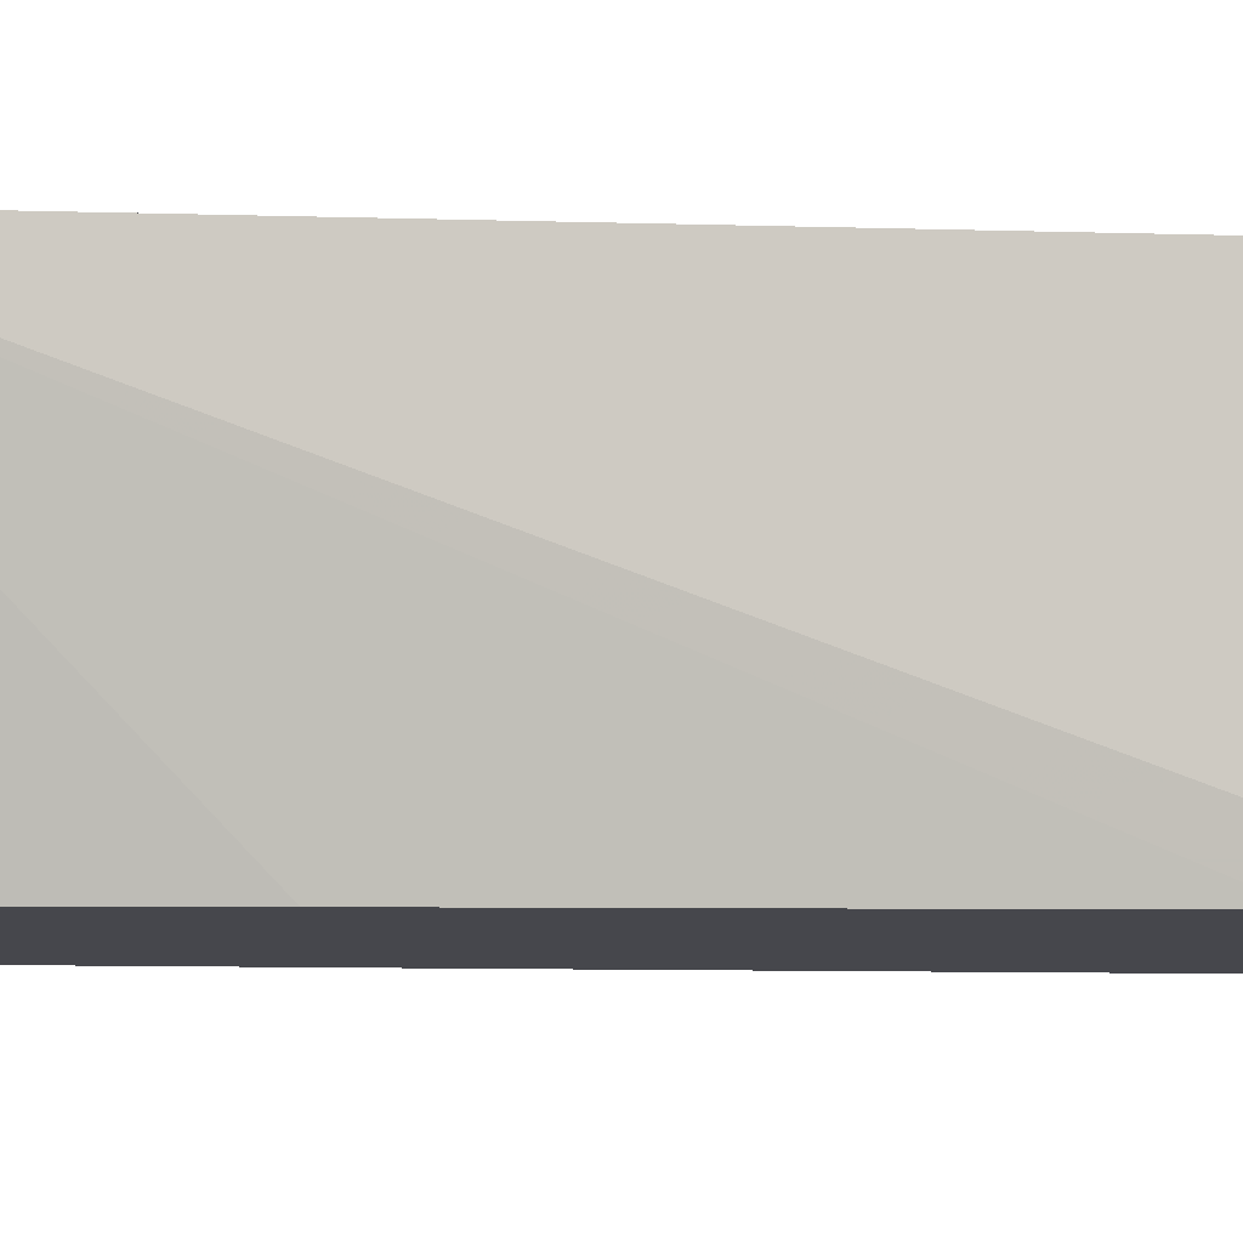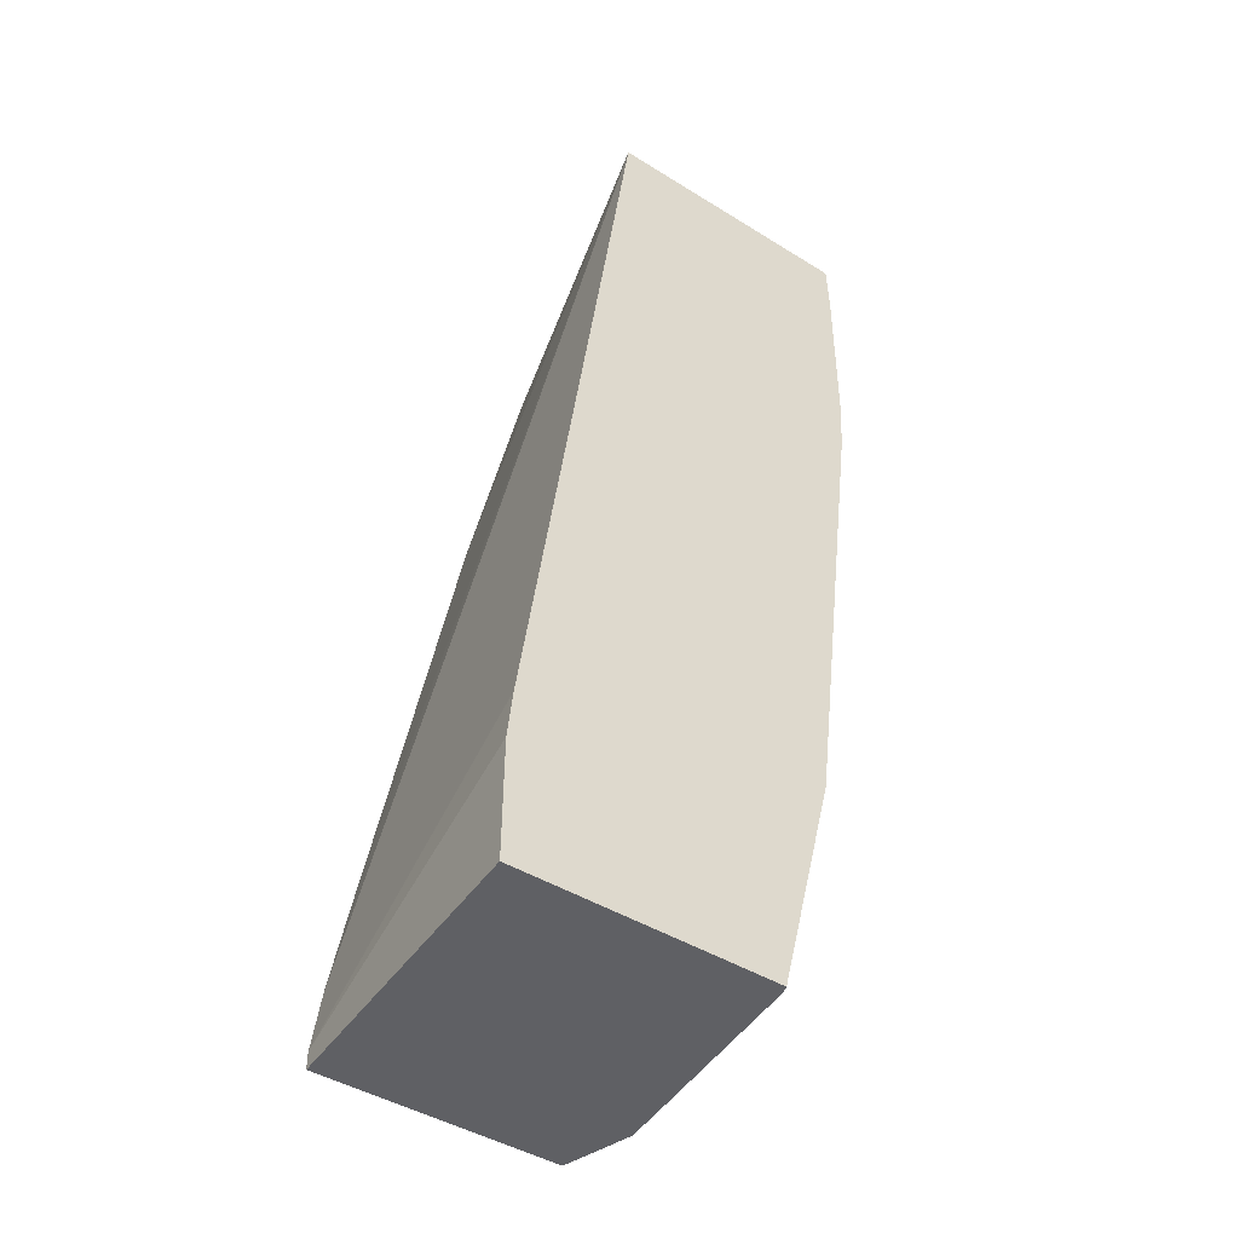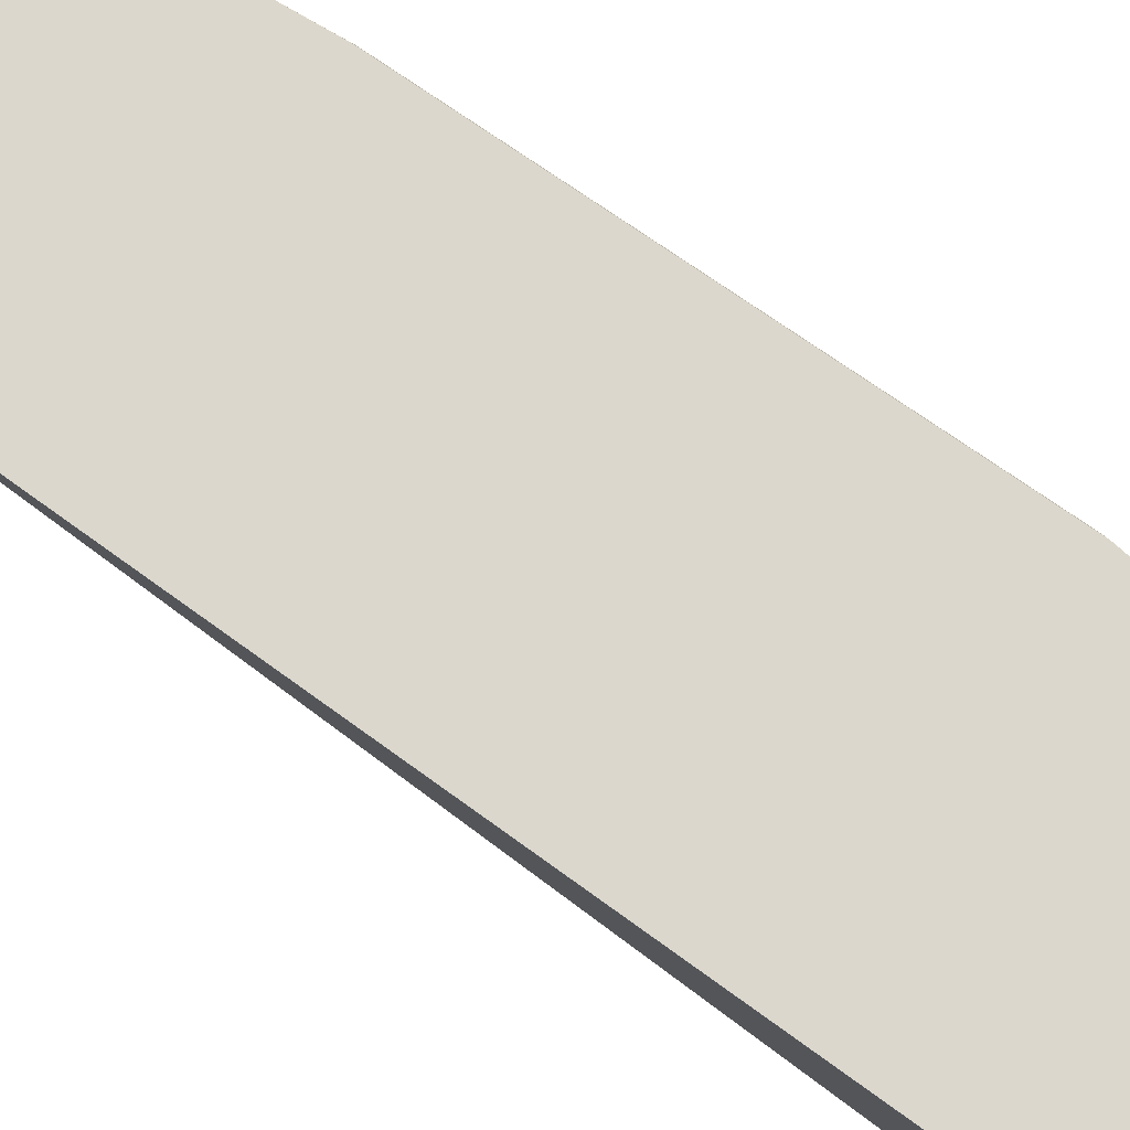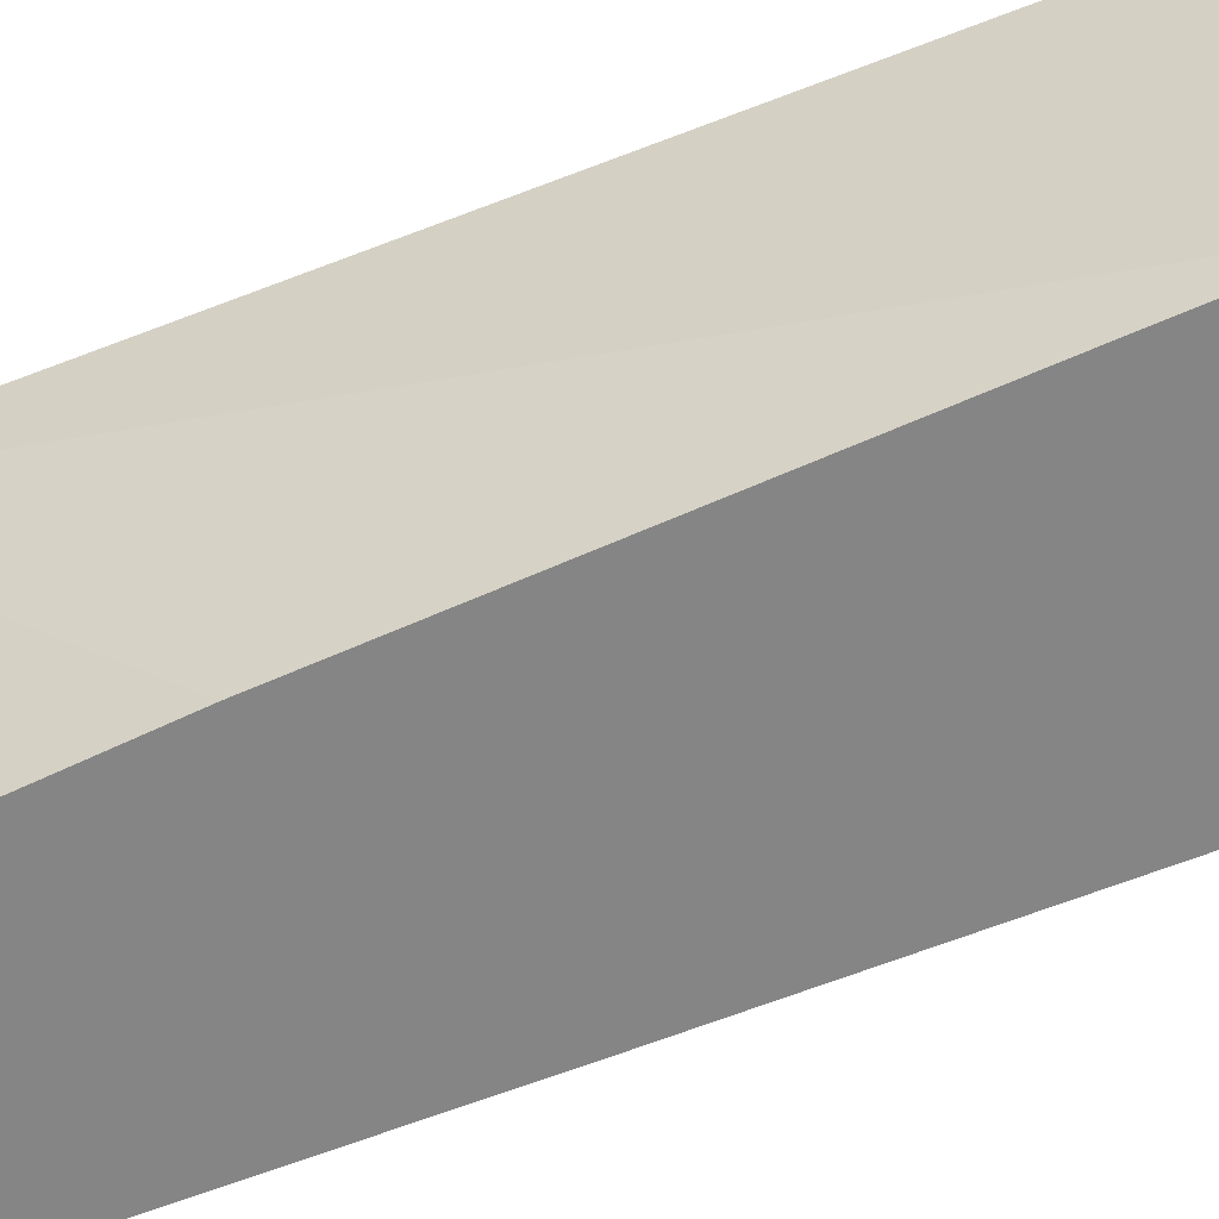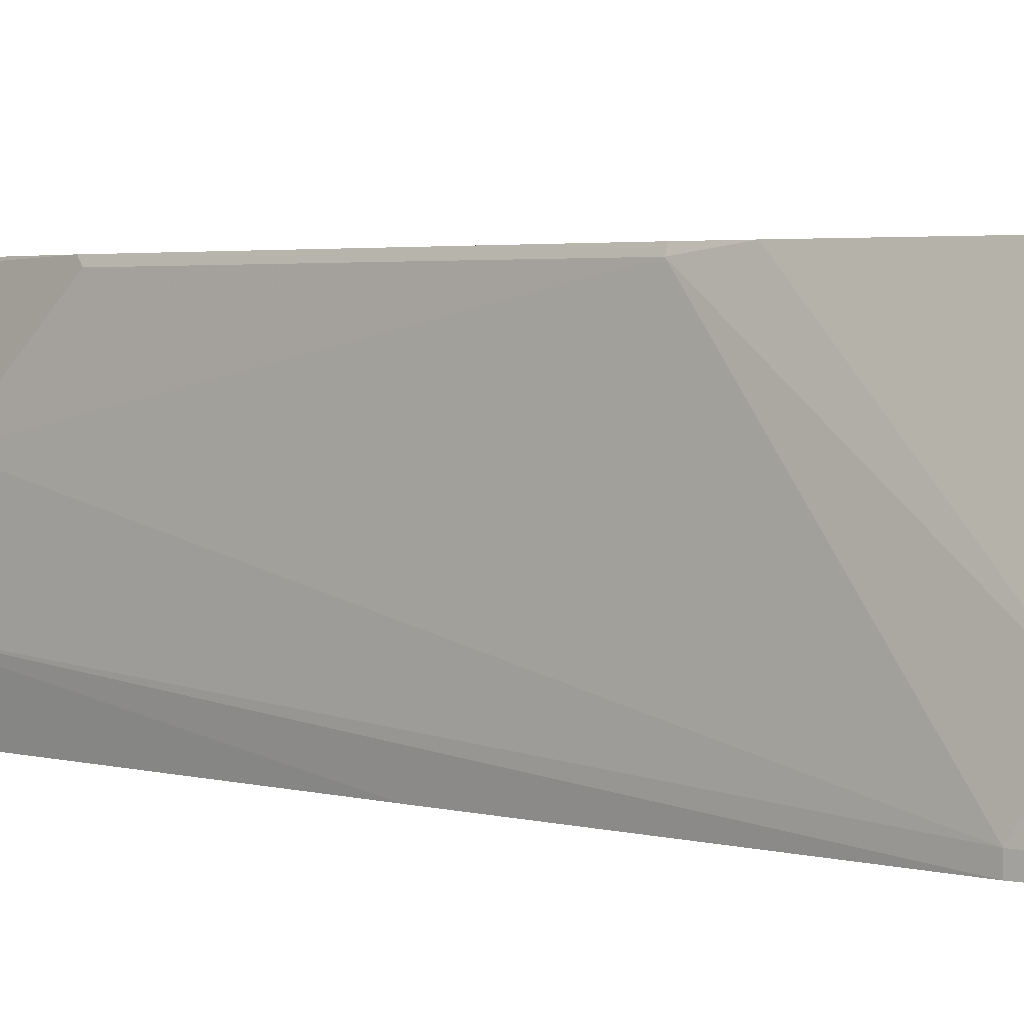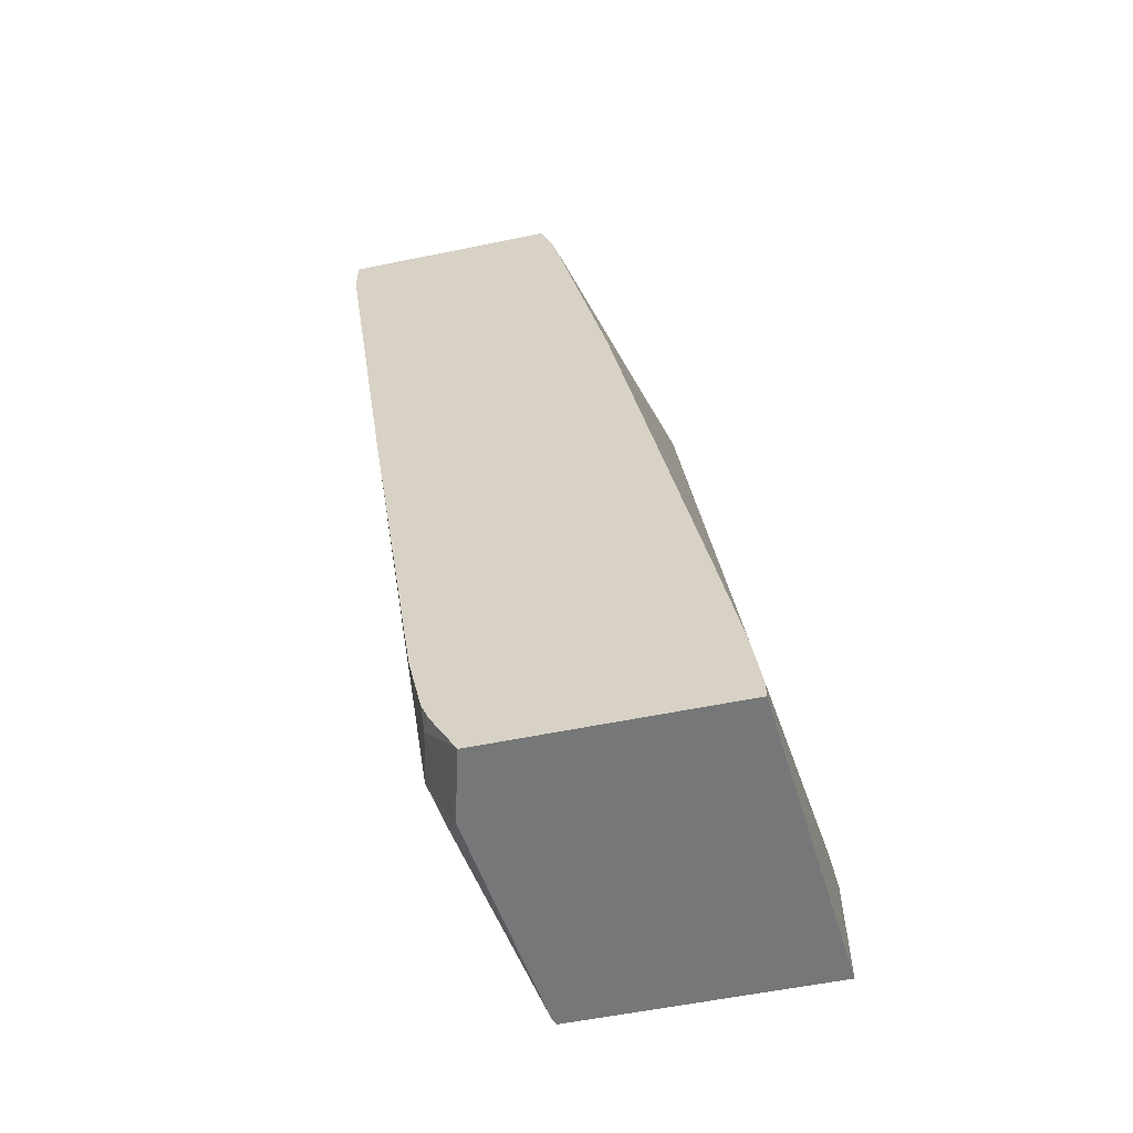
<metadata>
{"format":"obj","ext":"obj","renderer":"f3d","projection":"perspective","resolution":1024,"background":"white","views":[{"elev":-10.9,"azim":78.0,"up":"+Y"},{"elev":-43.9,"azim":143.9,"up":"+Z"},{"elev":73.0,"azim":118.1,"up":"+Y"},{"elev":-61.8,"azim":103.8,"up":"+Y"},{"elev":2.9,"azim":-55.1,"up":"+Y"},{"elev":-57.0,"azim":12.1,"up":"+Z"}]}
</metadata>
<code>
v -0.2598 -0.1454 -0.1457
v -0.2598 -0.1399 -0.1457
v -0.2598 -0.1454 -0.1599
v -0.1828 -0.1454 -0.1457
v -0.2577 -0.1199 -0.1457
v -0.2598 -0.1399 -0.1599
v -0.2199 -0.1199 -0.4597
v -0.2399 -0.1454 -0.2999
v -0.1799 -0.1454 -0.1536
v -0.1485 -0.03713 -0.1457
v -0.2569 -0.1141 -0.1457
v -0.2399 -0.03998 -0.2399
v -0.2199 -0.07996 -0.4397
v -0.2149 -0.06996 -0.4497
v -0.1997 -0.0396 -0.4801
v -0.2149 -0.1099 -0.4697
v -0.2097 -0.1199 -0.4801
v -0.2149 -0.1399 -0.4622
v -0.2149 -0.1454 -0.4568
v -0.2199 -0.1454 -0.4343
v -0.1772 -0.1454 -0.1626
v -0.2392 -0.03713 -0.1457
v -0.1572 -0.1454 -0.2544
v -0.1272 -0.1454 -0.4143
v -0.1202 -0.1454 -0.4528
v -0.1103 -0.03713 -0.4226
v -0.2399 -0.03713 -0.1628
v -0.2399 -0.03713 -0.2199
v -0.2388 -0.03713 -0.2399
v -0.2384 -0.03713 -0.2427
v -0.2199 -0.03998 -0.3997
v -0.2199 -0.05997 -0.4197
v -0.1988 -0.03713 -0.4801
v -0.2072 -0.09955 -0.4801
v -0.2184 -0.03713 -0.4026
v -0.2083 -0.1253 -0.4801
v -0.2121 -0.1454 -0.4636
v -0.203 -0.1454 -0.4801
v -0.1172 -0.1454 -0.4742
v -0.1085 -0.03713 -0.4397
v -0.1083 -0.03713 -0.4801
v -0.1172 -0.1454 -0.4801
f 12 31 32
f 12 35 31
f 12 30 35
f 12 29 30
f 12 28 29
f 11 28 12
f 11 27 28
f 11 22 27
f 10 35 30
f 10 28 27
f 10 29 28
f 10 30 29
f 10 33 35
f 10 41 33
f 10 40 41
f 10 26 40
f 12 32 13
f 10 27 22
f 13 32 14
f 17 36 18
f 15 33 41
f 39 41 40
f 39 42 41
f 26 39 40
f 25 39 26
f 18 38 37
f 18 36 38
f 18 37 19
f 16 34 17
f 15 35 33
f 15 31 35
f 15 32 31
f 15 34 16
f 15 17 34
f 15 36 17
f 15 38 36
f 15 42 38
f 15 41 42
f 14 32 15
f 10 25 26
f 10 23 24
f 10 21 23
f 1 4 10
f 1 9 4
f 1 21 9
f 1 23 21
f 1 24 23
f 1 25 24
f 1 39 25
f 1 10 22
f 1 42 39
f 1 19 37
f 1 20 19
f 1 8 20
f 1 3 8
f 1 6 3
f 1 2 6
f 10 24 25
f 1 38 42
f 1 22 11
f 1 37 38
f 1 5 2
f 9 21 10
f 1 11 5
f 7 20 8
f 7 19 20
f 7 18 19
f 7 16 17
f 7 15 16
f 7 14 15
f 7 17 18
f 6 13 7
f 6 12 13
f 6 11 12
f 5 11 6
f 4 9 10
f 3 7 8
f 7 13 14
f 2 5 6
f 3 6 7

</code>
